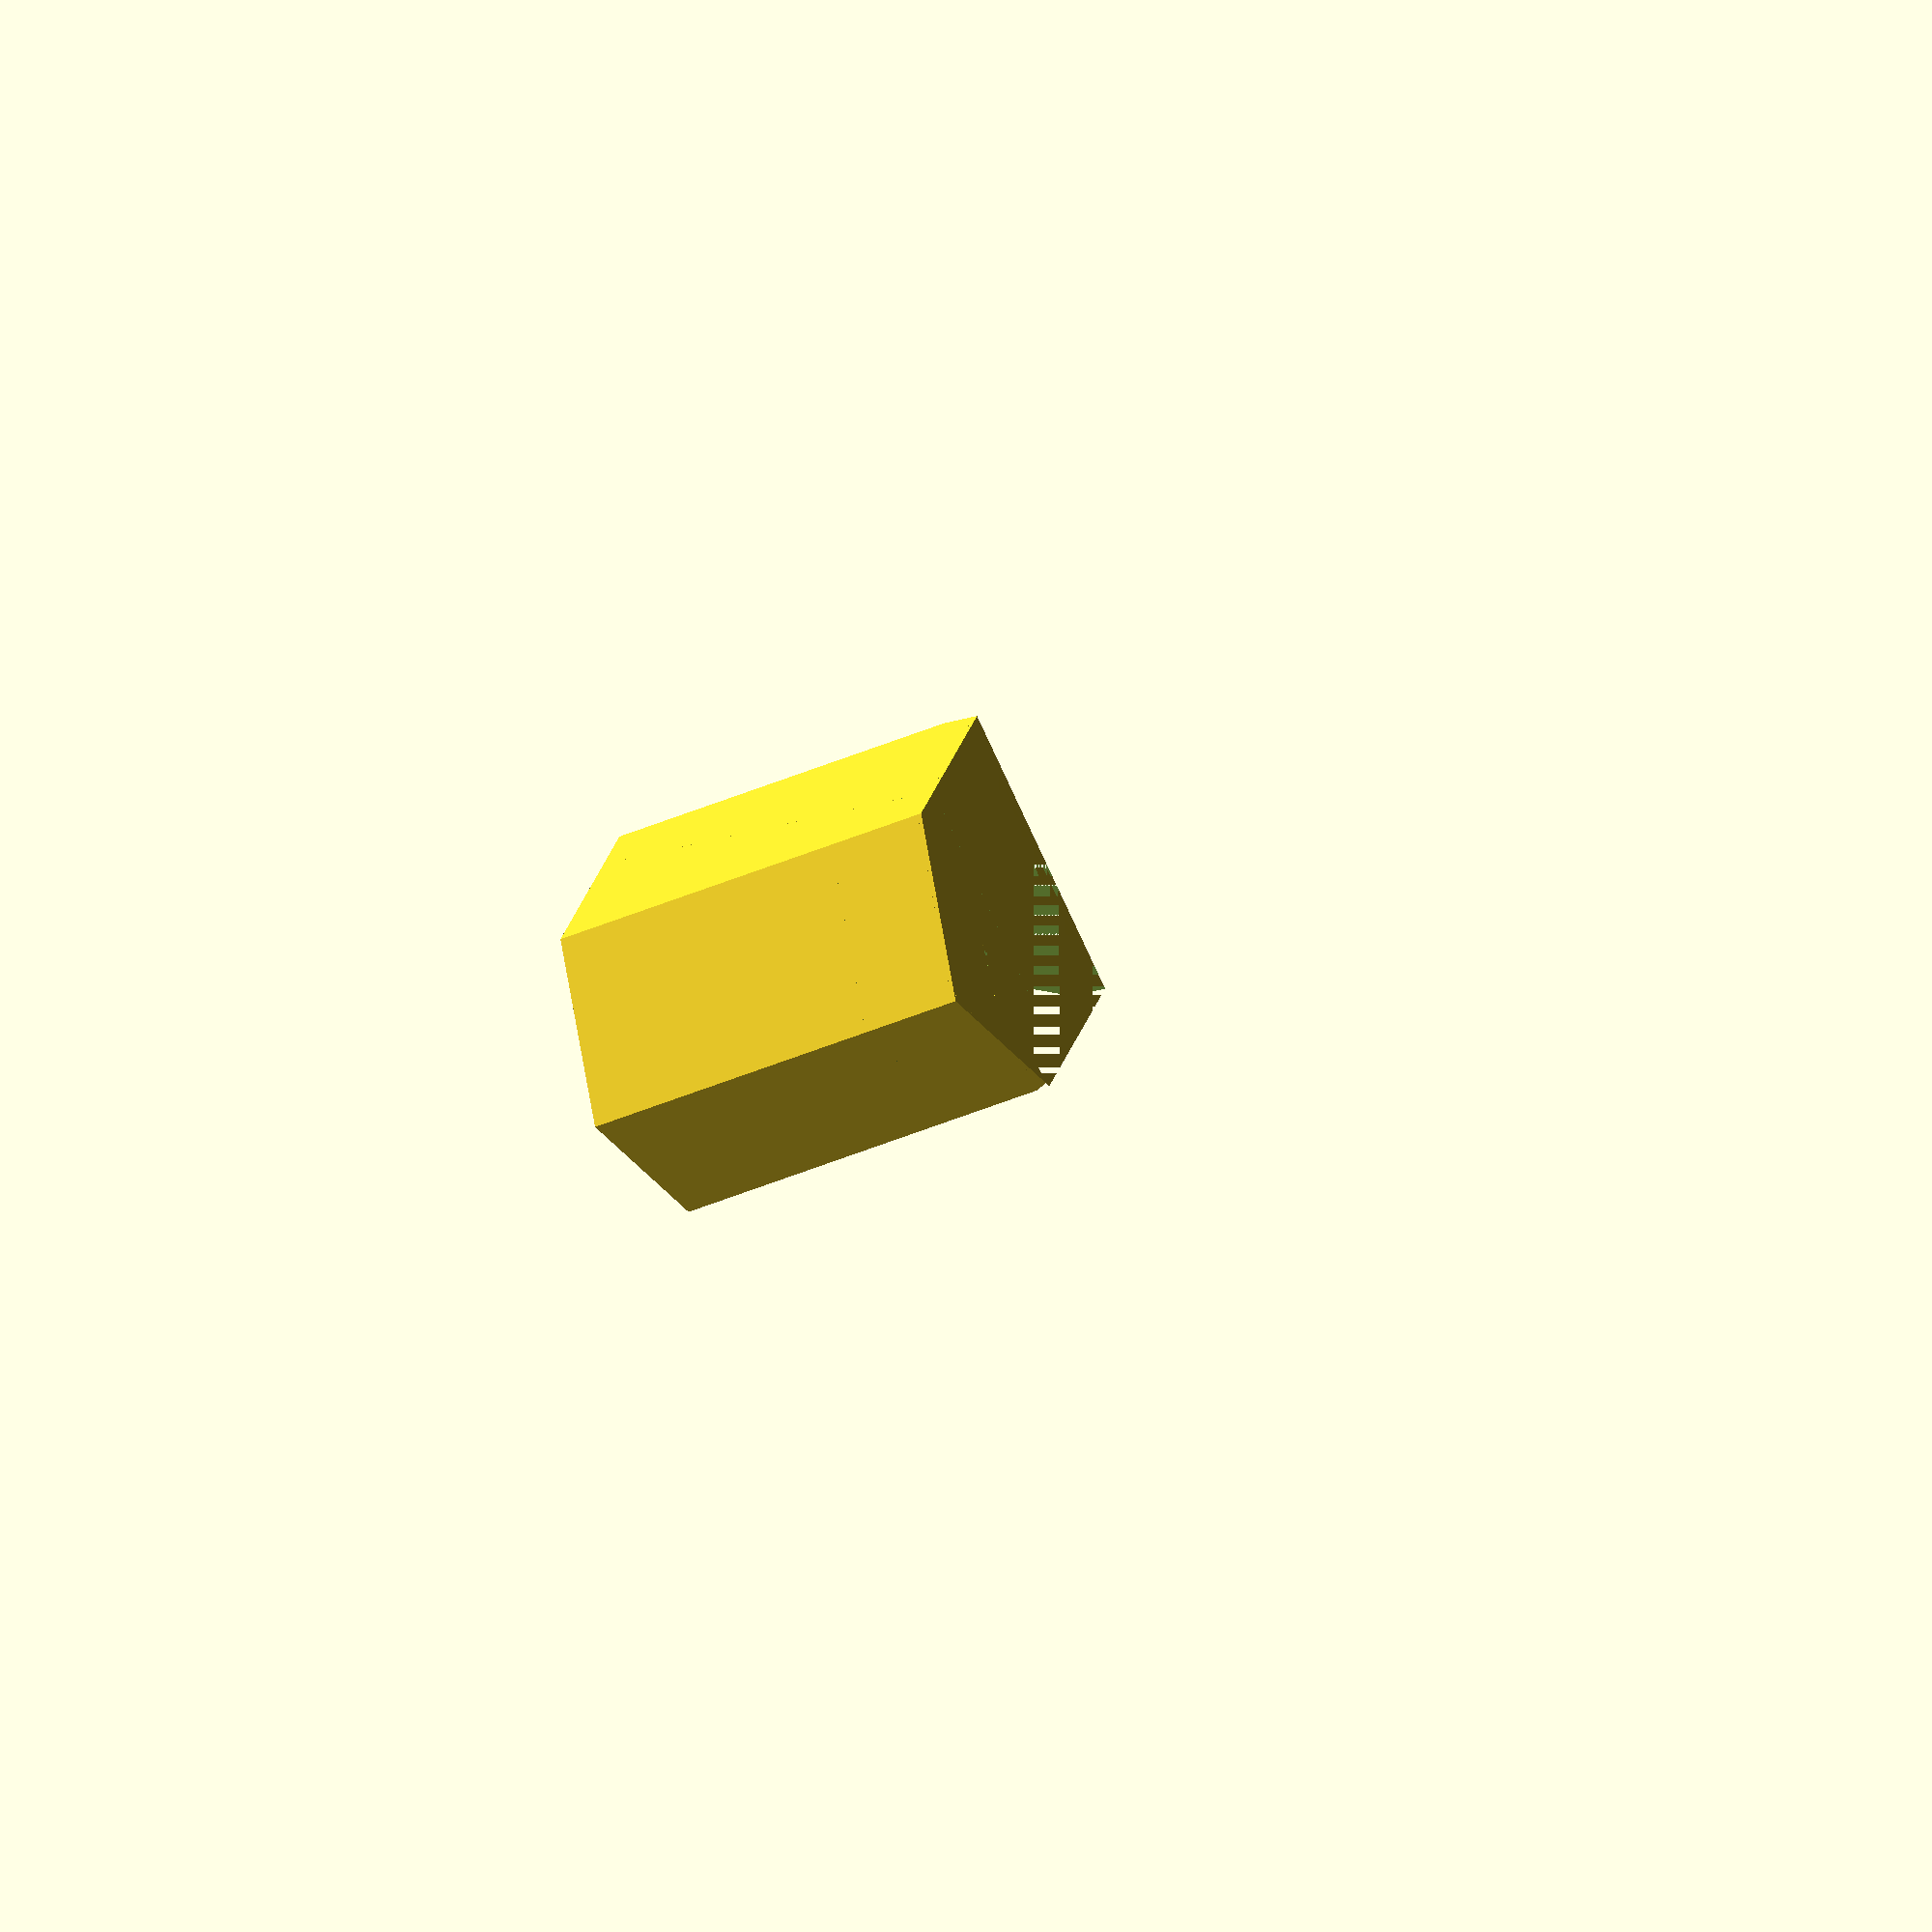
<openscad>
height = 200;
radius = 200 / 2;
angle = 15;
wall = 2;
gap = 1;

mountHeight = 50;
mountWidth = 100;
mountDepth = 20;
mountOffset = 20;

wateringHoleRadius = 50 / 2;

waterBaseRadius = 50 / 2;
waterBaseHeight = 50;
waterBaseTransitionHeight = 50;
waterHolesRadius = 5;
numberOfHolesInRow = 12;
numberOfHoleRows = 3;
numberOfHorizontalHolesInRow = 6;
numberOfHorizontalHoleRows = 2;

numberOfScrews = 2;
screwRadius = 5 / 2;
screwHeadRadius = 6;
screwHeadHeight = 7;

finess = 36;

demo = true;

mountInnerWidth = mountWidth + wall * 2 + gap;
mountInnerDepth = mountDepth + wall + gap;
mountInnerHeight = mountHeight + wall + mountOffset + height / 2 + gap;

module base(radius) {
    translate([0, 0, height]) {
        rotate([180, 0, 0]) {
            intersection() {
                translate([-radius * 2, -radius, 0]) {
                    cube([radius * 3, radius * 2, height]);
                }
                rotate([0, angle, 0]) {
                    translate([0, 0, height * -1]) {
                        cylinder(height * 4, radius, radius, $fn = 6);
                    }
                }
            }
        }
    }
}

module roundedCube(x, y, z, r) {
    hull() {
        translate([-x/2 +r, -y/2 +r, r])
            sphere(r, $fn = finess);
        translate([x/2 -r, -y/2 +r, r])
            sphere(r, $fn = finess);
        translate([-x/2 +r, -y/2 +r, z - r])
            sphere(r, $fn = finess);
        translate([x/2 -r, -y/2 +r, z - r])
            sphere(r, $fn = finess);
        
        translate([-x/2, y/2 -r, 0])
            cube(r);
        translate([x/2 -r, y/2 -r, 0])
            cube(r);
        translate([-x/2, y/2 -r, z - r])
            cube(r);
        translate([x/2 -r, y/2 -r, z - r])
            cube(r);
        
    }
}

module mount(width, depth, height, offset) {
    rotate([0, 270, 90]) {
        linear_extrude(width) {
            polygon([[0,0], [offset, depth], [height + offset, depth], [height,0]]);
        }
    }
}

module screw(height) {
    cylinder(screwHeadHeight, screwHeadRadius, screwHeadRadius, $fn = finess);
    cylinder(height, screwRadius, screwRadius, $fn = finess);
}

module mountWithHoles() {
    translate([radius, mountWidth / 2, height / 2]) {
        difference() {
            color("blue") {
                mount(mountWidth, mountDepth, mountHeight, mountOffset);
            }
            for(i = [1:numberOfScrews]) {
                translate([-mountDepth, (mountWidth / (numberOfScrews + 1)) * -i, mountHeight / 2 + mountOffset / 2]) {
                    rotate([0, 90, 0]) {
                        screw(mountDepth);
                    }
                }
            }
        }
    }
}

module wateringHoleBase(radius, wateringHoleRadius) {
    translate([0, 0, height]) {
        rotate([180, 0, 0]) {
            intersection() {
                translate([-radius * 2, -radius, 0]) {
                    cube([radius * 3, radius * 2, height]);
                }
                rotate([0, angle, 0]) {
                    translate([0, 0, height * -1]) {
                        cylinder(height * 4, wateringHoleRadius, wateringHoleRadius, $fn = 6);
                    }
                }
            }
        }
    }
}

module wateringHole() {
    translate([wateringHoleRadius - radius - wall / 2, 0, 0]) {
        difference() {
            wateringHoleBase(radius, wateringHoleRadius);
            wateringHoleBase(radius, wateringHoleRadius - wall);
            cube([radius * 2, radius * 2, waterBaseHeight * 2], true);   
        }
    }
}

module saucer() {    
    difference() {
        union() {
            union() {
                difference() {
                    base(radius);
                    base(radius - wall);
                }
                intersection() {
                    base(radius);
                    cube([radius * 2, radius  * 2, wall * 2], true);
                }
            }
            
            translate([radius - mountInnerDepth / 2, 0, 0]) {
                rotate([0, 0, -90]) {
                    roundedCube(mountInnerWidth, mountInnerDepth, mountInnerHeight, 5);
                }
            }
            wateringHole();
        }
        translate([radius, mountWidth / 2 + gap /2, 0]) {
            mount(mountWidth + gap, mountDepth + gap, mountHeight + gap + height / 2 - wall, mountOffset);
        }
    }
}

module potBase(radius) {
    difference() {
        union() {
            difference() {
                base(radius);
                cube([radius * 3, radius * 3, (waterBaseHeight + waterBaseTransitionHeight) * 2], true);
            }
            intersection() {
                base(radius);
                union() {
                    cylinder(waterBaseHeight, waterBaseRadius, waterBaseRadius, $fn = finess);
                    translate([0, 0, waterBaseHeight]) {
                        cylinder(waterBaseTransitionHeight, waterBaseRadius, radius + 20, $fn = finess);
                    }
                }
            }
        }
        
        
    }
}

module pot() {
    toScale = (radius - wall) / radius; 
    holeCutOutHeight = waterBaseHeight + waterBaseTransitionHeight;
    union() {
        difference() {
            potBase(radius - wall - gap);
            translate([0, 0, wall]) {
                scale([toScale, toScale, 1]) {
                    potBase(radius - wall - gap);
                }
            }
            for(j = [1:numberOfHoleRows]) {
                offset = (radius - wall - waterBaseRadius - waterHolesRadius * 4) / numberOfHoleRows;
                for(i = [1:numberOfHolesInRow]) {
                    rotate([0, 0, (360 / numberOfHolesInRow * i)]) {
                        translate([0, waterBaseRadius + offset * j, 0]) {
                            cylinder(holeCutOutHeight, waterHolesRadius, waterHolesRadius);
                        }
                    }
                }
            }    
            for(j = [1:numberOfHorizontalHoleRows]) {
                offset = (waterBaseHeight - wall - waterHolesRadius * 2) / numberOfHorizontalHoleRows;
                for(i = [1:numberOfHorizontalHolesInRow]) {
                    rotate([90, 0, (360 / numberOfHorizontalHolesInRow * i)]) {
                        translate([0, offset * j, 0]) {
                            cylinder(holeCutOutHeight, waterHolesRadius, waterHolesRadius);
                        }
                    }
                }
            }  
            
        
            translate([radius - ((mountInnerDepth + gap +wall) / 2), 0, 0]) {
                rotate([0, 0, -90]) {
                    roundedCube(mountInnerWidth + gap + wall, mountInnerDepth + gap + wall, mountInnerHeight + gap + wall, 5);
                }
            }
            translate([wateringHoleRadius - radius, 0, 0]) {
                
                wateringHoleBase(radius, wateringHoleRadius + gap + wall);
            }
        }
        intersection() {
            potBase(radius - wall - gap);
            difference() {
                translate([radius - ((mountInnerDepth + gap +wall) / 2), 0, 0]) {
                    rotate([0, 0, -90]) {
                        roundedCube(mountInnerWidth + gap + wall, mountInnerDepth + gap + wall, mountInnerHeight + gap + wall, 5);
                    }
                }
                translate([radius - ((mountInnerDepth + gap) / 2), 0, 0]) {
                    rotate([0, 0, -90]) {
                        roundedCube(mountInnerWidth + gap, mountInnerDepth + gap, mountInnerHeight + gap, 5);
                    }
                }
            }
        }

        intersection() {
            potBase(radius - wall - gap);
            translate([wateringHoleRadius - radius, 0, 0]) {
                difference() {
                    wateringHoleBase(radius, wateringHoleRadius + gap + wall);
                    wateringHoleBase(radius, wateringHoleRadius + gap);
                }
            }
        }
    }    
}

if (demo) {
    difference() {
        saucer();
        cube([radius, radius, height]);
    }
    /*
    difference() {
        mountWithHoles();
        cube([radius, radius, height]);
    }
    difference() {
        translate([0, 0, wall]) {
            pot();
        }
        cube([radius, radius, height]);
    }
    */
} else {
    saucer();
    mountWithHoles();
    translate([0, 0, wall]) {
        pot();
    }    
}
</openscad>
<views>
elev=202.9 azim=52.4 roll=60.5 proj=o view=wireframe
</views>
